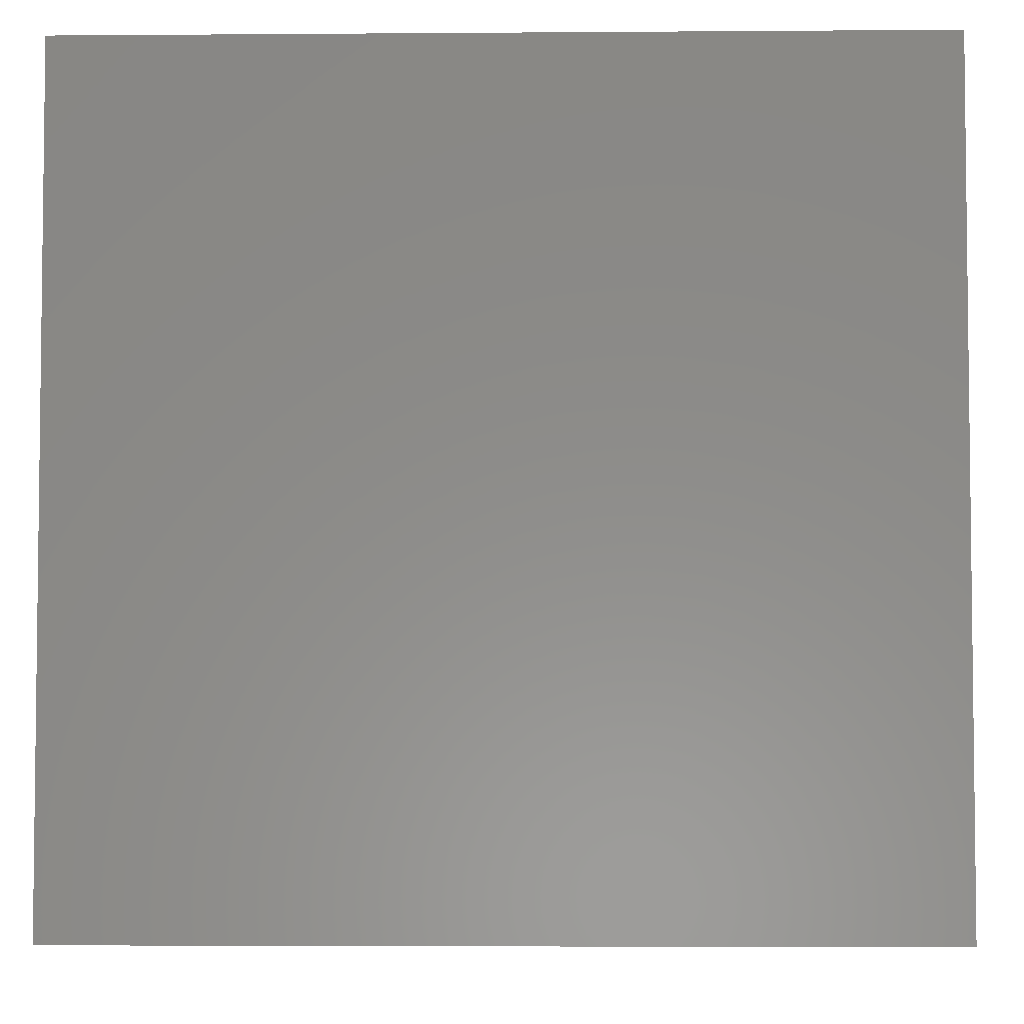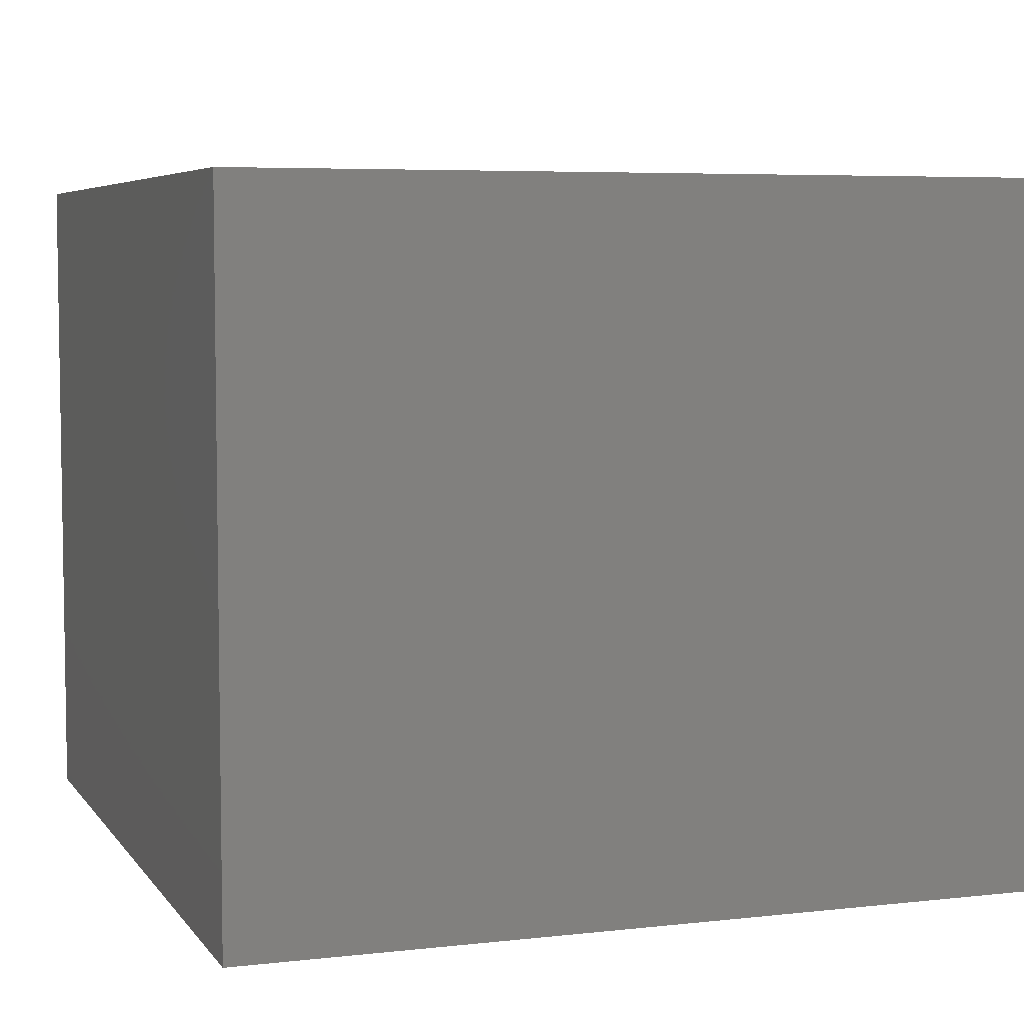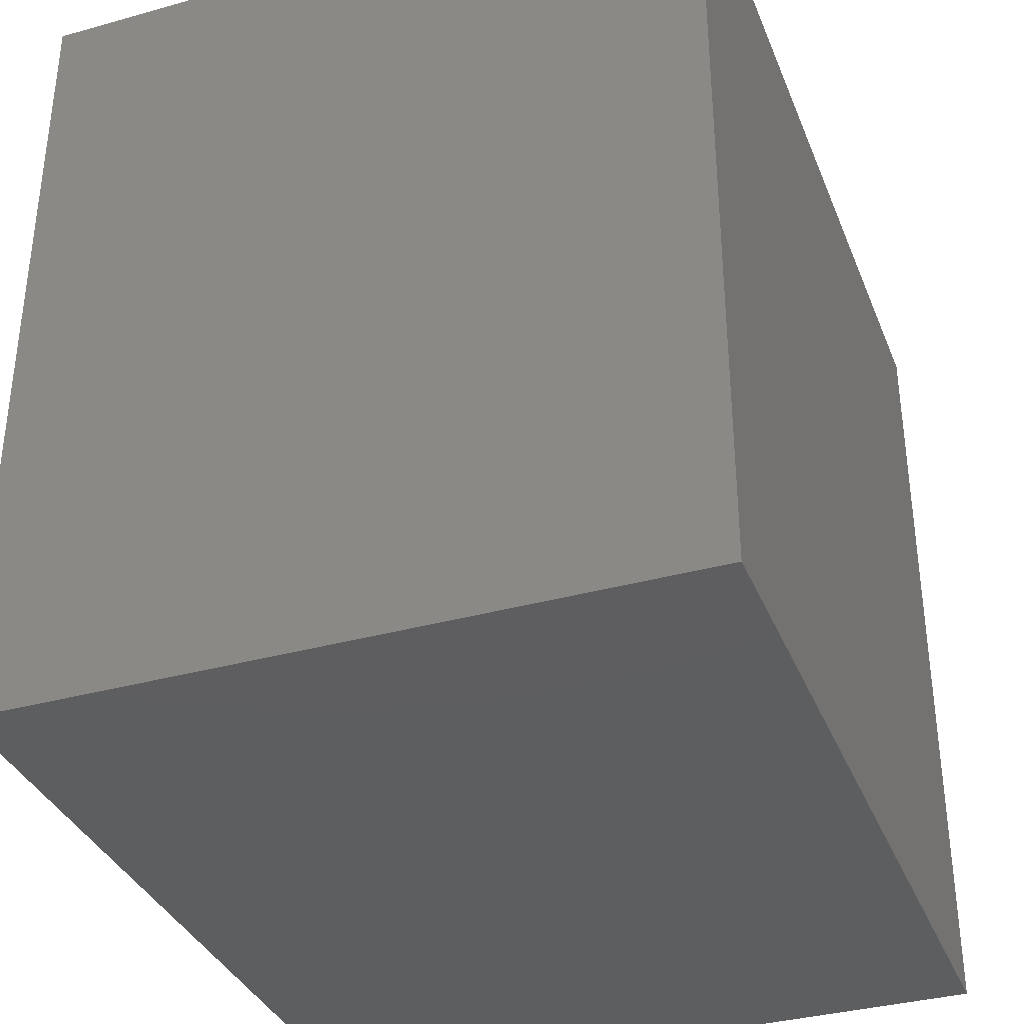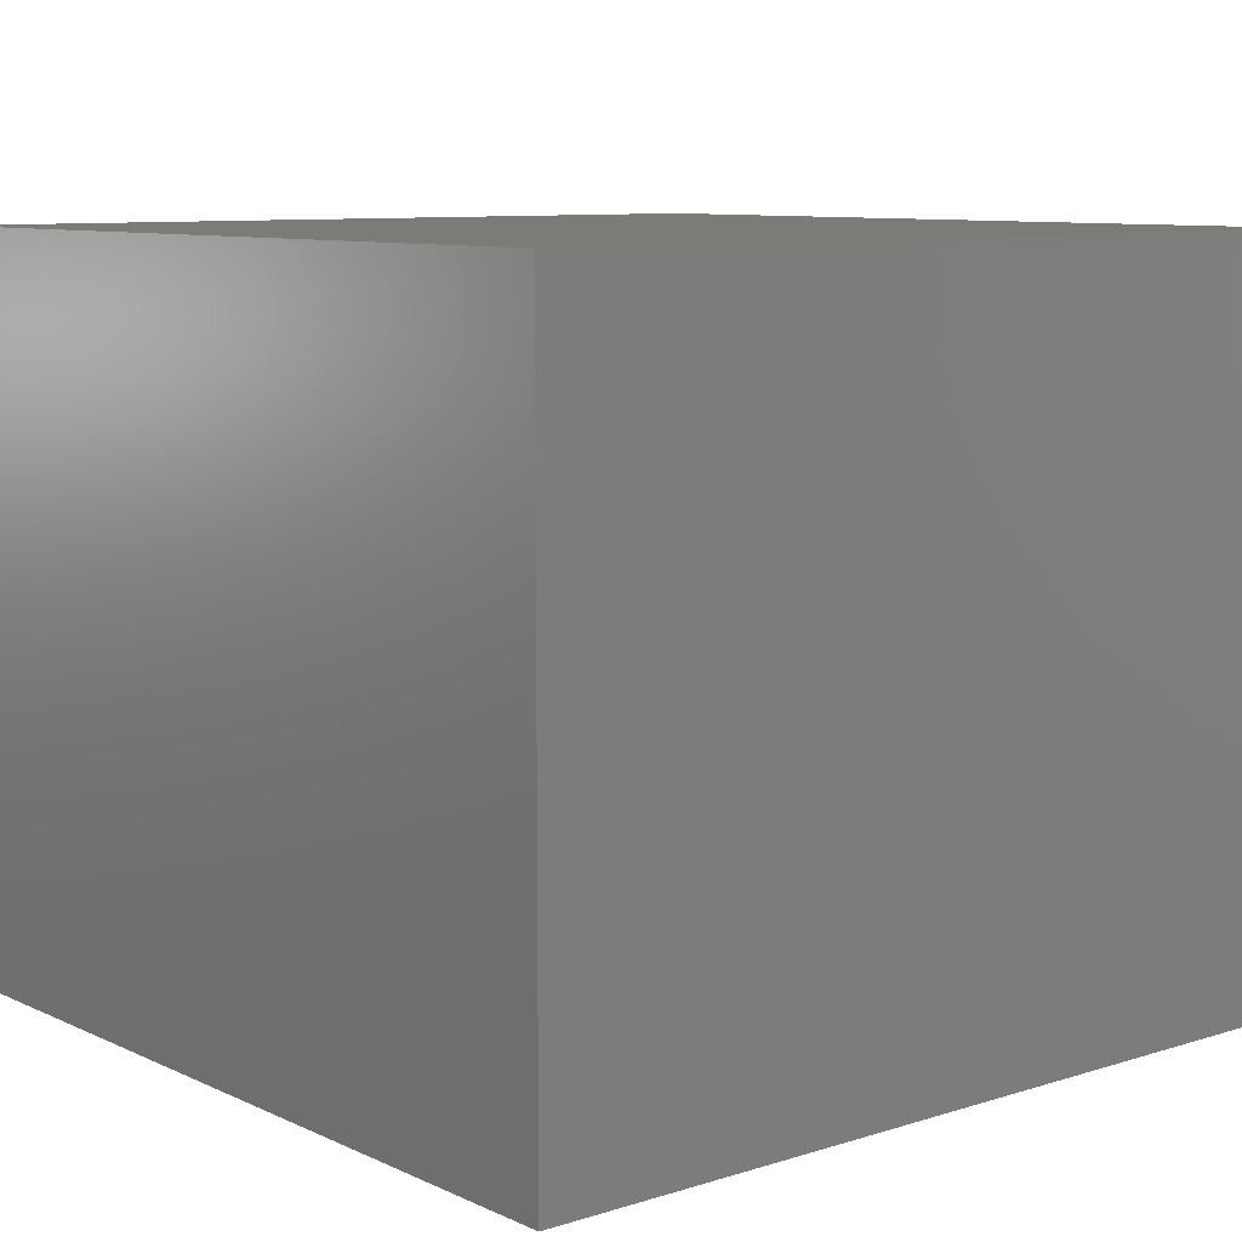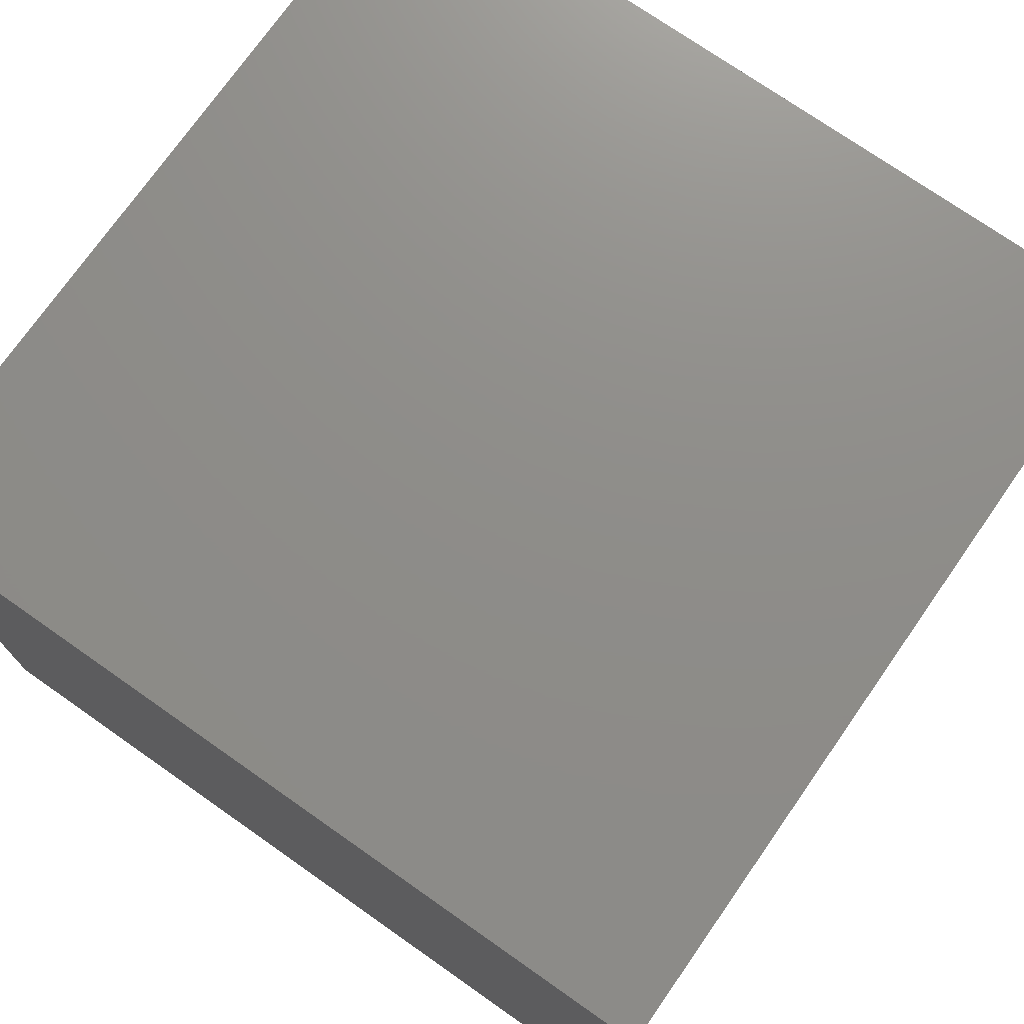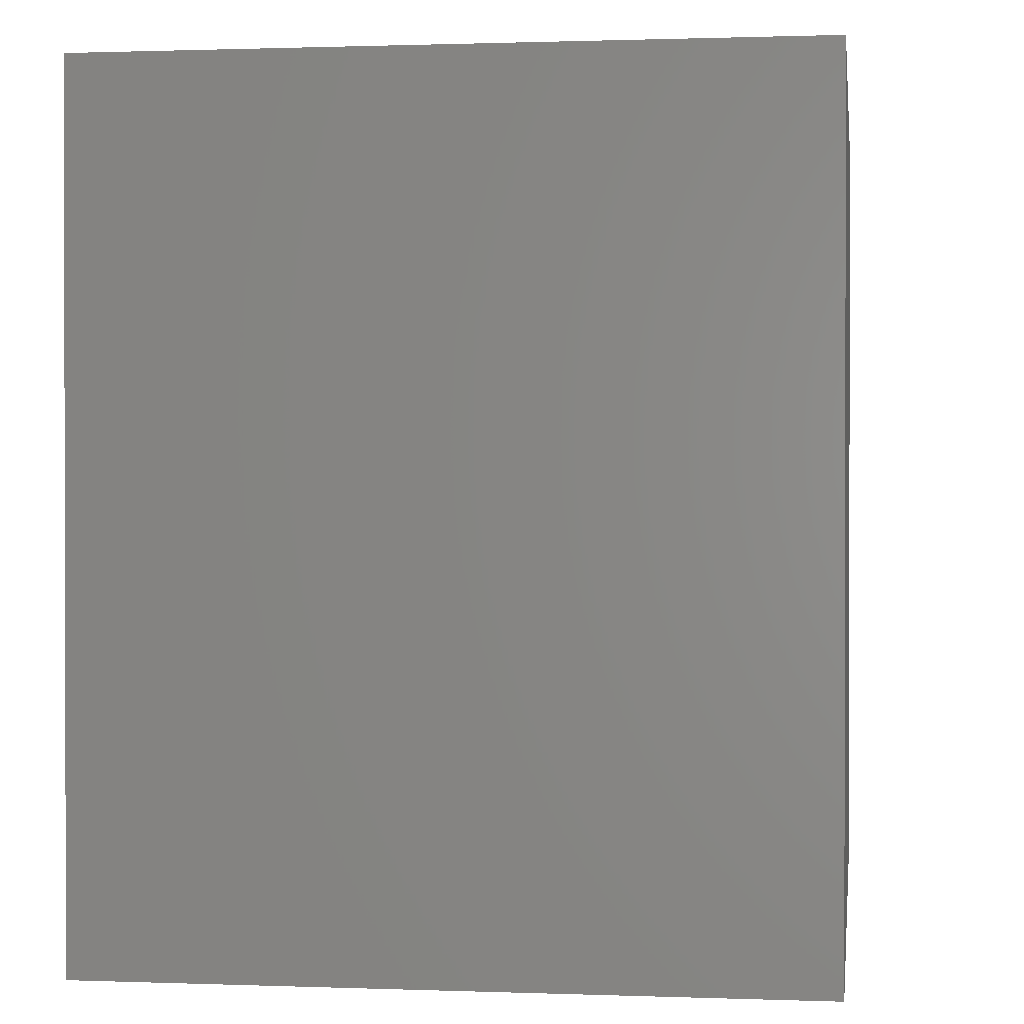
<metadata>
{"format":"stl","ext":"stl","renderer":"f3d","projection":"perspective","resolution":1024,"background":"white","views":[{"elev":-4.3,"azim":-178.6,"up":"+Y"},{"elev":5.7,"azim":70.7,"up":"+Z"},{"elev":-35.5,"azim":110.2,"up":"+Y"},{"elev":8.9,"azim":-39.8,"up":"+Z"},{"elev":74.1,"azim":-145.0,"up":"+Z"},{"elev":0.8,"azim":97.8,"up":"+Y"}]}
</metadata>
<code>
# stl→obj: 8 verts, 12 faces
v 0 -55.12 -7.667
v 0 -36.75 7.667
v 0 -36.75 -7.667
v 0 -55.12 7.667
v 18.67 -55.12 7.667
v 18.67 -36.75 -7.667
v 18.67 -36.75 7.667
v 18.67 -55.12 -7.667
f 1 2 3
f 2 1 4
f 5 6 7
f 6 5 8
f 2 5 7
f 5 2 4
f 1 6 8
f 6 1 3
f 6 2 7
f 2 6 3
f 1 5 4
f 5 1 8

</code>
